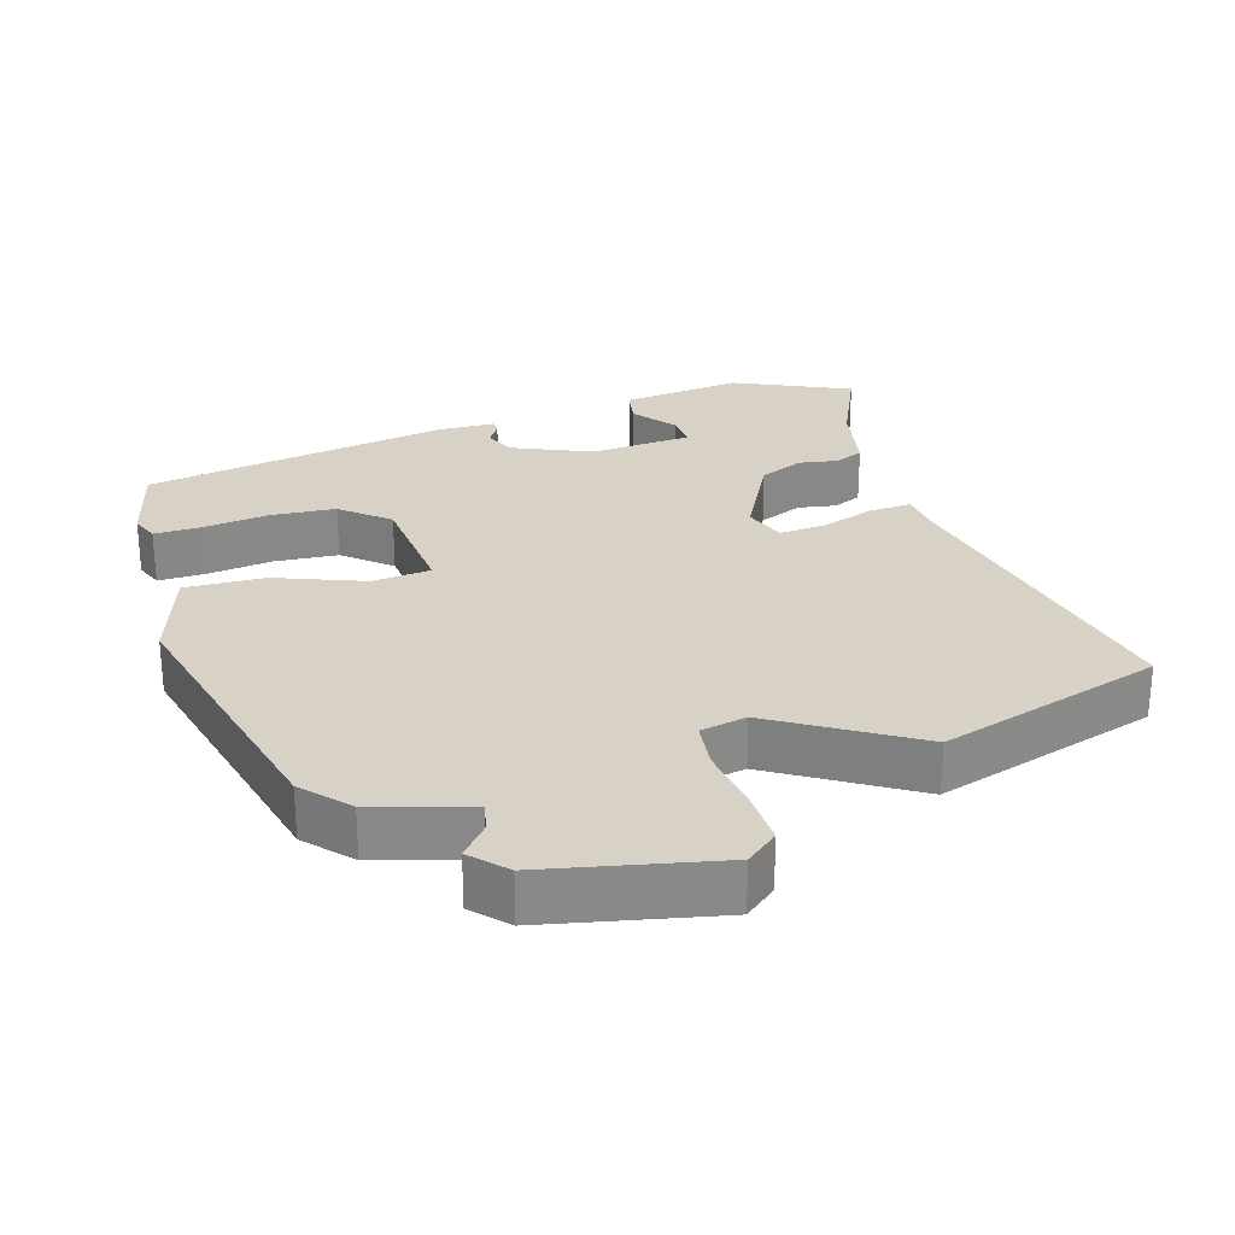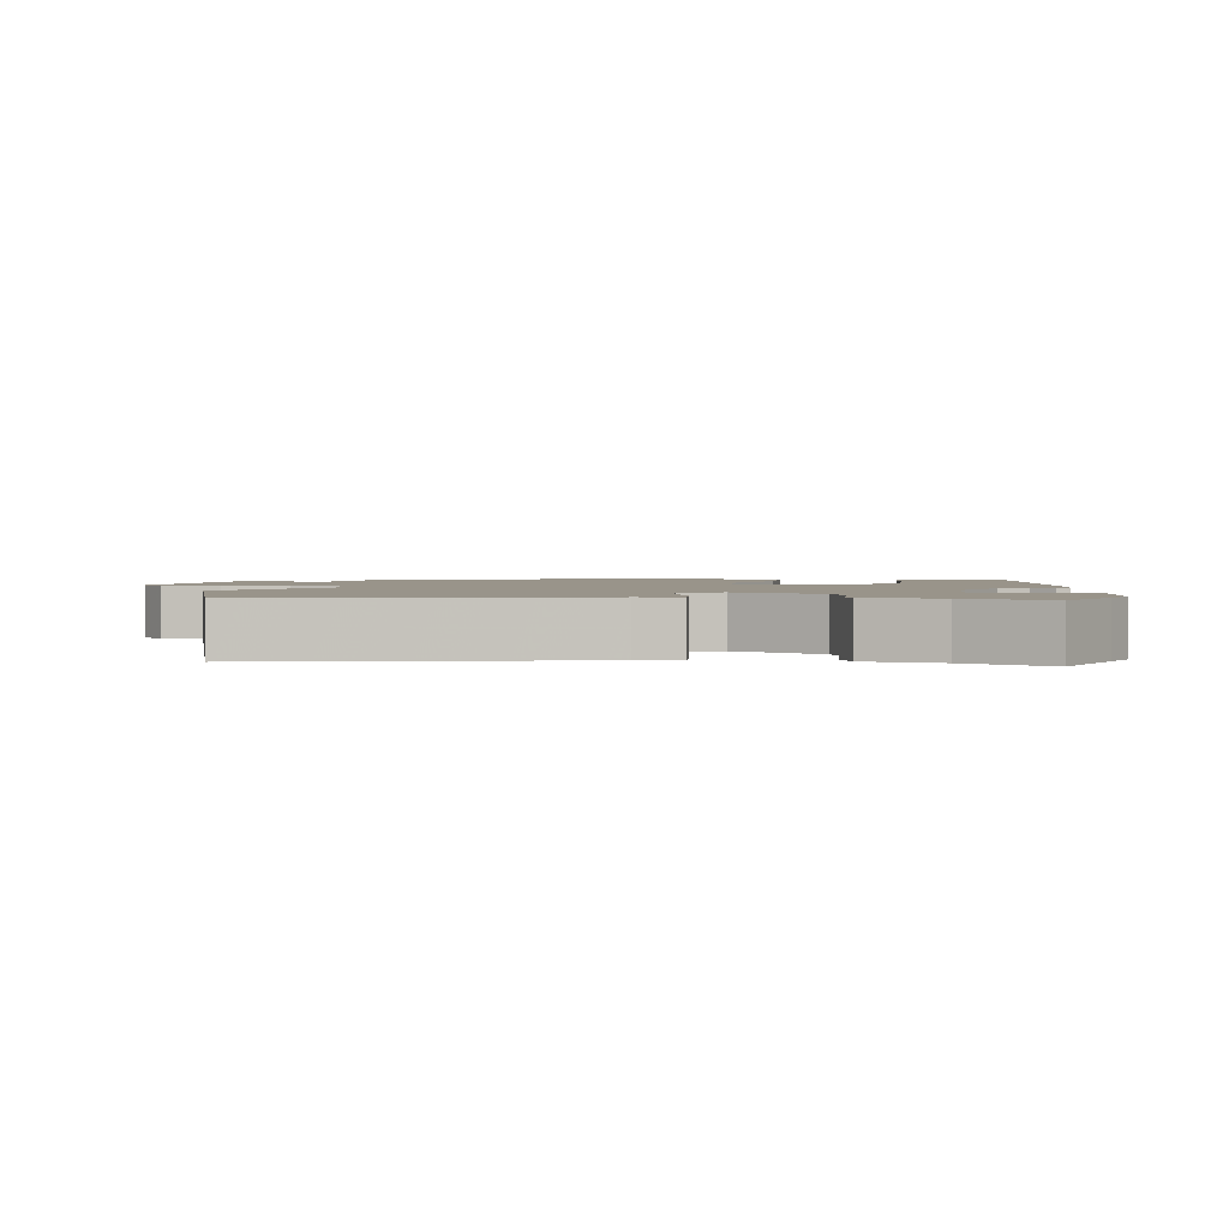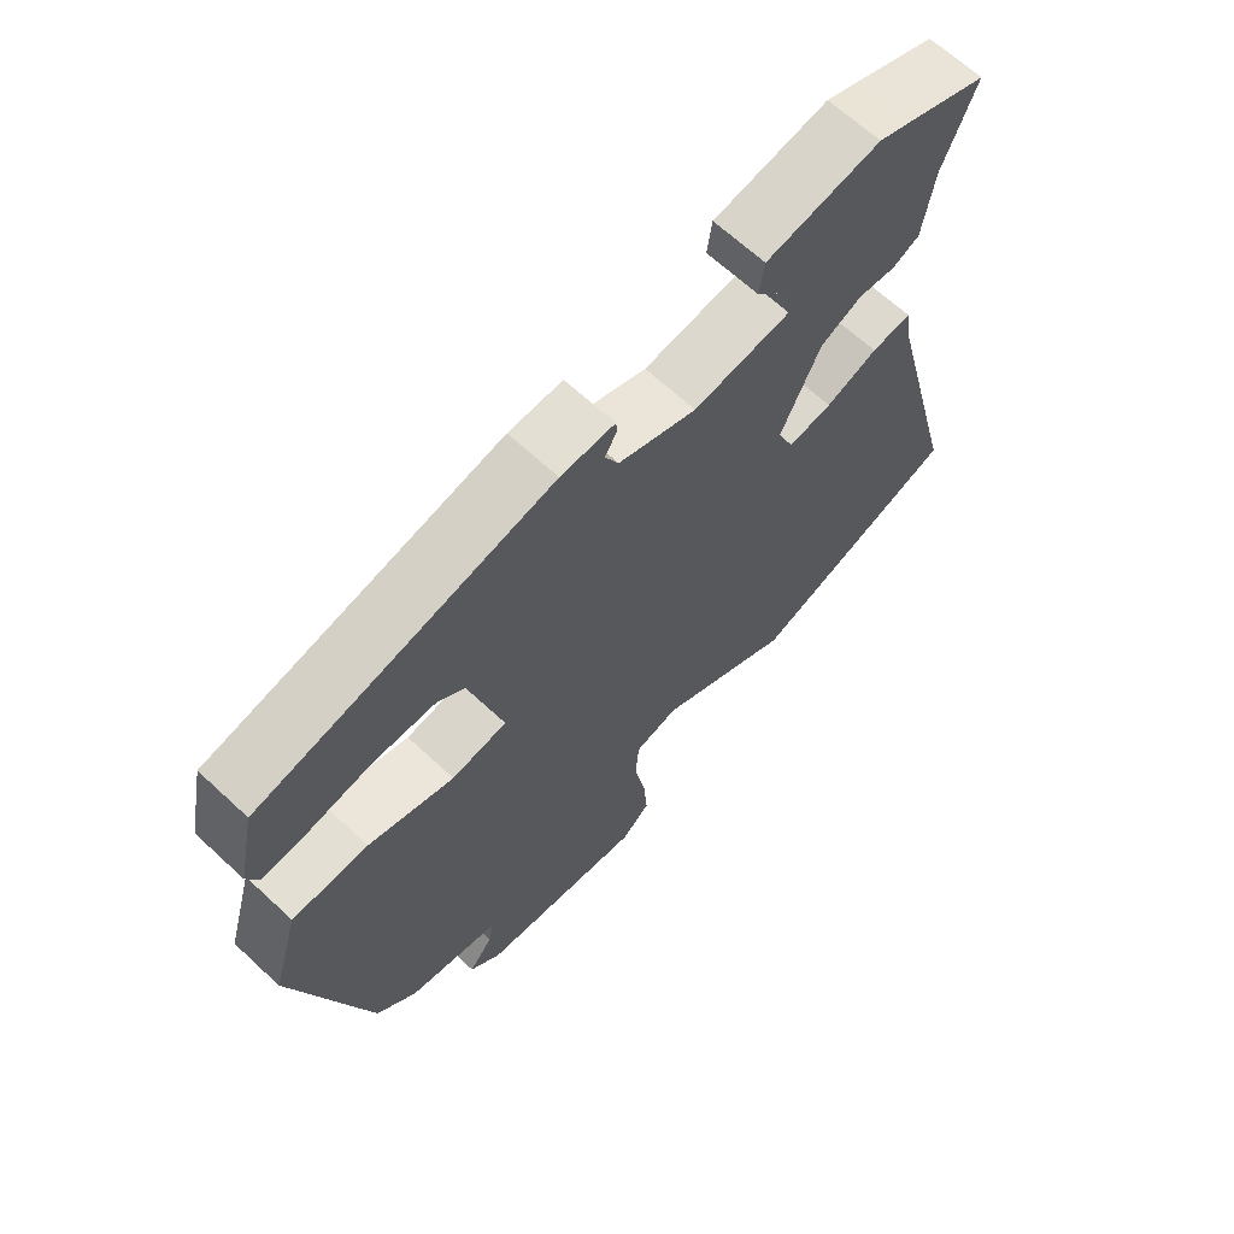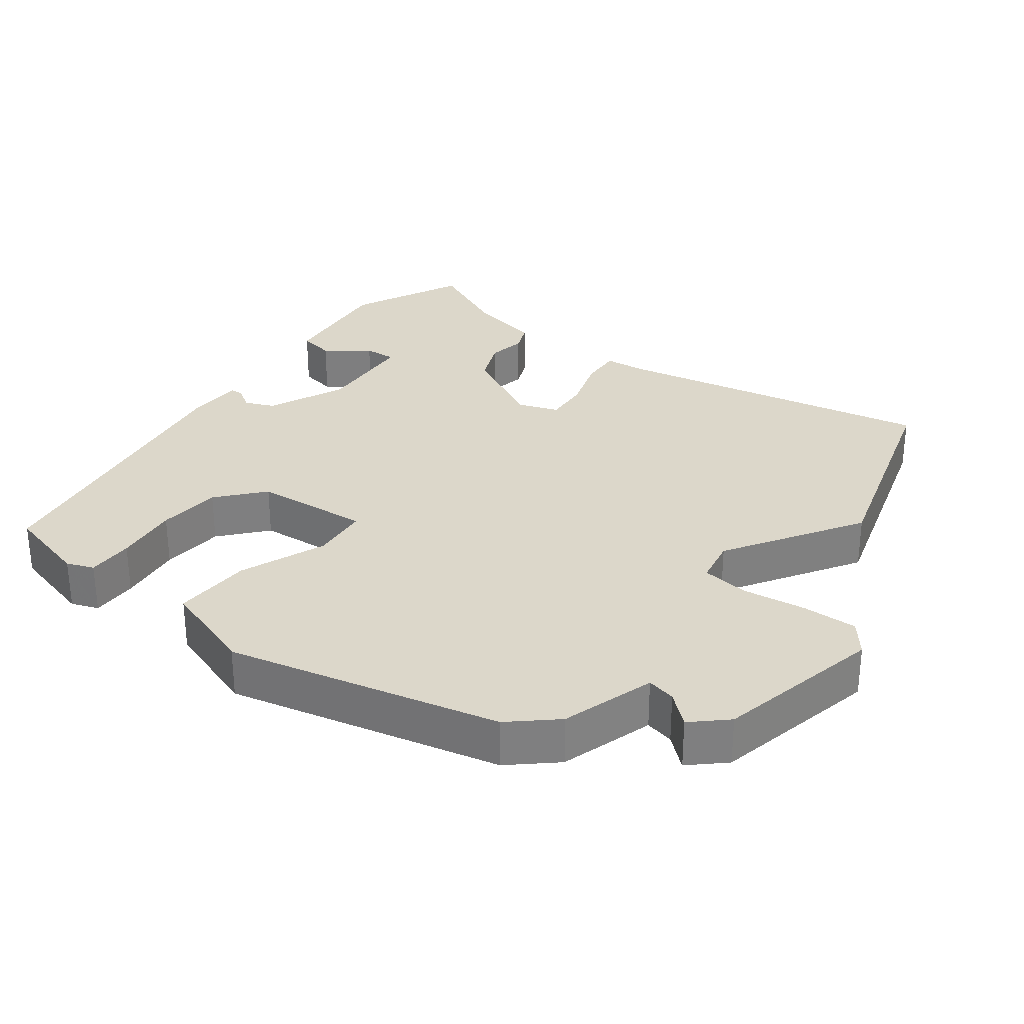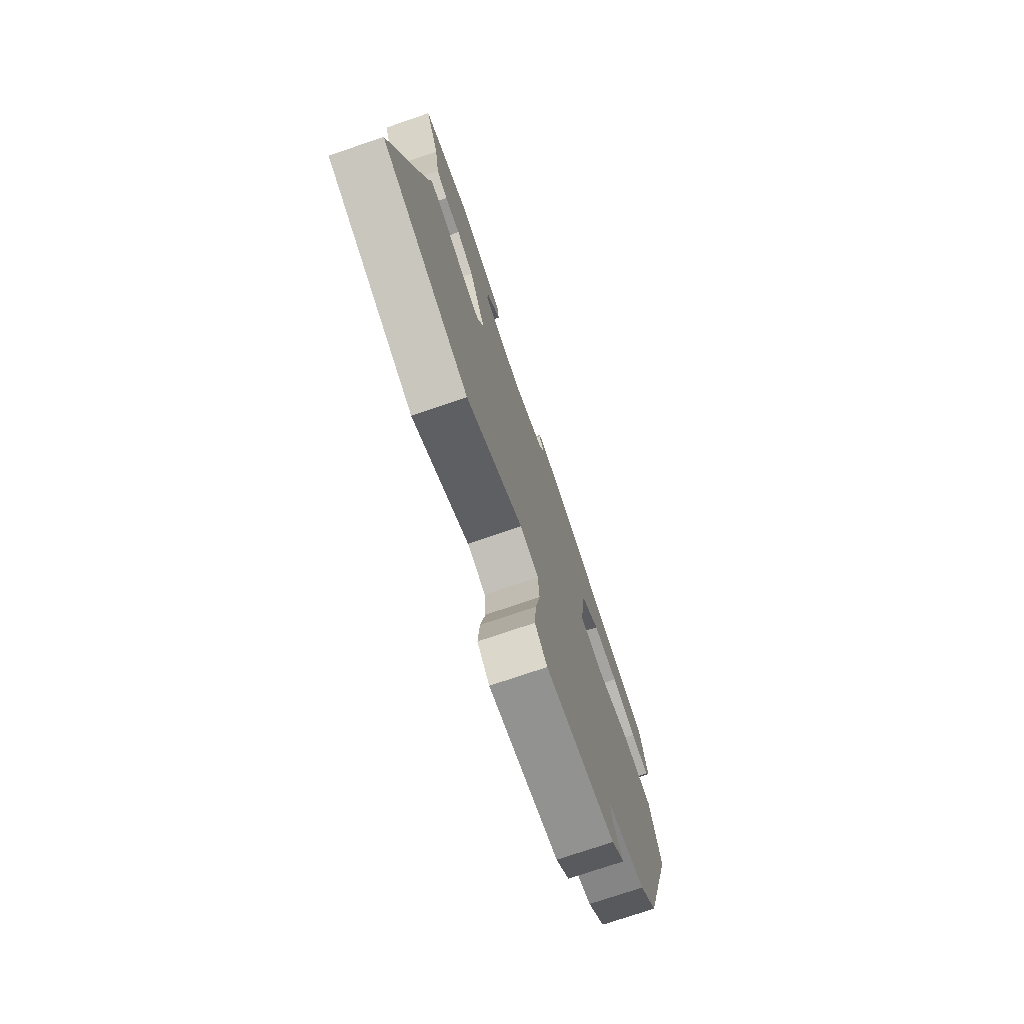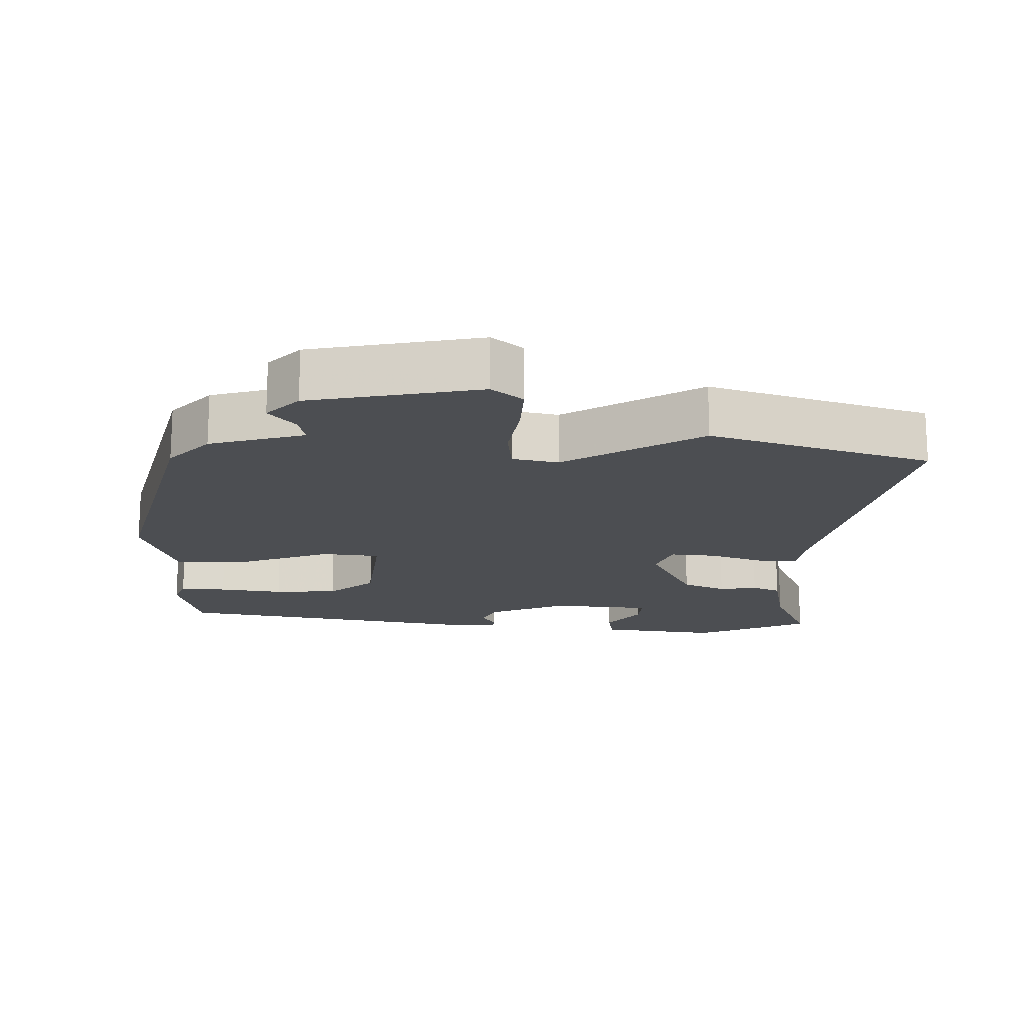
<metadata>
{"format":"obj","ext":"obj","renderer":"f3d","projection":"perspective","resolution":1024,"background":"white","views":[{"elev":27.3,"azim":165.6,"up":"+Y"},{"elev":1.9,"azim":-79.9,"up":"+Y"},{"elev":65.9,"azim":133.0,"up":"+Z"},{"elev":30.5,"azim":130.0,"up":"+Y"},{"elev":-74.9,"azim":-71.2,"up":"+Z"},{"elev":-17.0,"azim":-179.5,"up":"+Y"}]}
</metadata>
<code>
v -0.321 0.07 -0.563
v -0.632 0.07 -0.453
v -0.517 0.07 0
v -0.508 0.07 0.06
v -0.449 0.07 0.054
v -0.373 0.07 0.025
v -0.308 0.07 0.017
v -0.284 0.07 0.075
v -0.343 0.07 0.202
v -0.404 0.07 0.231
v -0.459 0.07 0.224
v -0.499 0.07 0.243
v -0.516 0.07 0.351
v -0.565 0.07 0.473
v -0.446 0.07 0.522
v -0.398 0.07 0.541
v -0.229 0.07 0.514
v -0.222 0.07 0.462
v -0.271 0.07 0.404
v -0.276 0.07 0.358
v -0.133 0.07 0.341
v -0.018 0.07 0.385
v 0.002 0.07 0.426
v -0.016 0.07 0.458
v -0.014 0.07 0.476
v 0.066 0.07 0.475
v 0.496 0.07 0.384
v 0.522 0.07 0.261
v 0.505 0.07 0.223
v 0.438 0.07 0.227
v 0.346 0.07 0.243
v 0.254 0.07 0.24
v 0.186 0.07 0.187
v 0.164 0.07 0.022
v 0.246 0.07 0.01
v 0.373 0.07 0.053
v 0.486 0.07 0.052
v 0.526 0.07 -0.088
v 0.415 0.07 -0.474
v 0.355 0.07 -0.535
v 0.218 0.07 -0.57
v 0.225 0.07 -0.612
v 0.261 0.07 -0.658
v 0.214 0.07 -0.704
v -0.031 0.07 -0.745
v -0.074 0.07 -0.707
v -0.068 0.07 -0.627
v -0.051 0.07 -0.536
v -0.056 0.07 -0.467
v -0.121 0.07 -0.451
v -0.321 0 -0.563
v -0.632 0 -0.453
v -0.517 0 0
v -0.508 0 0.06
v -0.449 0 0.054
v -0.373 0 0.025
v -0.308 0 0.017
v -0.284 0 0.075
v -0.343 0 0.202
v -0.404 0 0.231
v -0.459 0 0.224
v -0.499 0 0.243
v -0.516 0 0.351
v -0.565 0 0.473
v -0.446 0 0.522
v -0.398 0 0.541
v -0.229 0 0.514
v -0.222 0 0.462
v -0.271 0 0.404
v -0.276 0 0.358
v -0.133 0 0.341
v -0.018 0 0.385
v 0.002 0 0.426
v -0.016 0 0.458
v -0.014 0 0.476
v 0.066 0 0.475
v 0.496 0 0.384
v 0.522 0 0.261
v 0.505 0 0.223
v 0.438 0 0.227
v 0.346 0 0.243
v 0.254 0 0.24
v 0.186 0 0.187
v 0.164 0 0.022
v 0.246 0 0.01
v 0.373 0 0.053
v 0.486 0 0.052
v 0.526 0 -0.088
v 0.415 0 -0.474
v 0.355 0 -0.535
v 0.218 0 -0.57
v 0.225 0 -0.612
v 0.261 0 -0.658
v 0.214 0 -0.704
v -0.031 0 -0.745
v -0.074 0 -0.707
v -0.068 0 -0.627
v -0.051 0 -0.536
v -0.056 0 -0.467
v -0.121 0 -0.451
f 45 46 47 48
f 45 48 49
f 42 43 44 45
f 41 42 45 49
f 40 41 49
f 39 40 49 50
f 35 36 37 38
f 34 35 38 39
f 28 29 30 31
f 28 31 32
f 27 28 32
f 26 27 32
f 23 24 25 26
f 22 23 26 32
f 21 22 32 33
f 16 17 18 19
f 16 19 20
f 13 14 15 16
f 13 16 20
f 10 11 12 13
f 9 10 13 20
f 8 9 20 21
f 3 4 5 6
f 3 6 7
f 50 1 2 3
f 34 39 50 3
f 7 8 21 33
f 7 33 34
f 3 7 34
f 98 97 96 95
f 99 98 95
f 95 94 93 92
f 99 95 92 91
f 99 91 90
f 100 99 90 89
f 88 87 86 85
f 89 88 85 84
f 81 80 79 78
f 82 81 78
f 82 78 77
f 82 77 76
f 76 75 74 73
f 82 76 73 72
f 83 82 72 71
f 69 68 67 66
f 70 69 66
f 66 65 64 63
f 70 66 63
f 63 62 61 60
f 70 63 60 59
f 71 70 59 58
f 56 55 54 53
f 57 56 53
f 53 52 51 100
f 53 100 89 84
f 83 71 58 57
f 84 83 57
f 84 57 53
f 1 51 52 2
f 2 52 53 3
f 3 53 54 4
f 4 54 55 5
f 5 55 56 6
f 6 56 57 7
f 7 57 58 8
f 8 58 59 9
f 9 59 60 10
f 10 60 61 11
f 11 61 62 12
f 12 62 63 13
f 13 63 64 14
f 14 64 65 15
f 15 65 66 16
f 16 66 67 17
f 17 67 68 18
f 18 68 69 19
f 19 69 70 20
f 20 70 71 21
f 21 71 72 22
f 22 72 73 23
f 23 73 74 24
f 24 74 75 25
f 25 75 76 26
f 26 76 77 27
f 27 77 78 28
f 28 78 79 29
f 29 79 80 30
f 30 80 81 31
f 31 81 82 32
f 32 82 83 33
f 33 83 84 34
f 34 84 85 35
f 35 85 86 36
f 36 86 87 37
f 37 87 88 38
f 38 88 89 39
f 39 89 90 40
f 40 90 91 41
f 41 91 92 42
f 42 92 93 43
f 43 93 94 44
f 44 94 95 45
f 45 95 96 46
f 46 96 97 47
f 47 97 98 48
f 48 98 99 49
f 49 99 100 50
f 50 100 51 1

</code>
